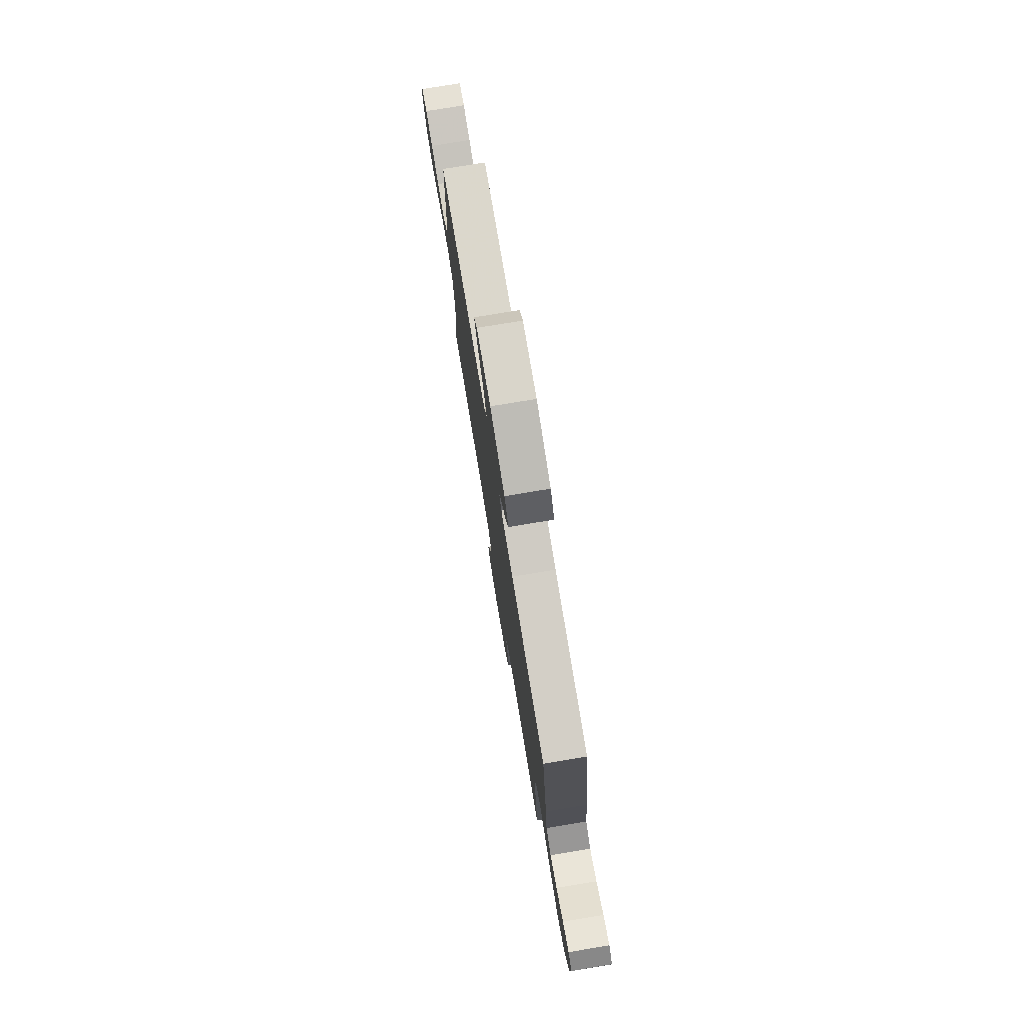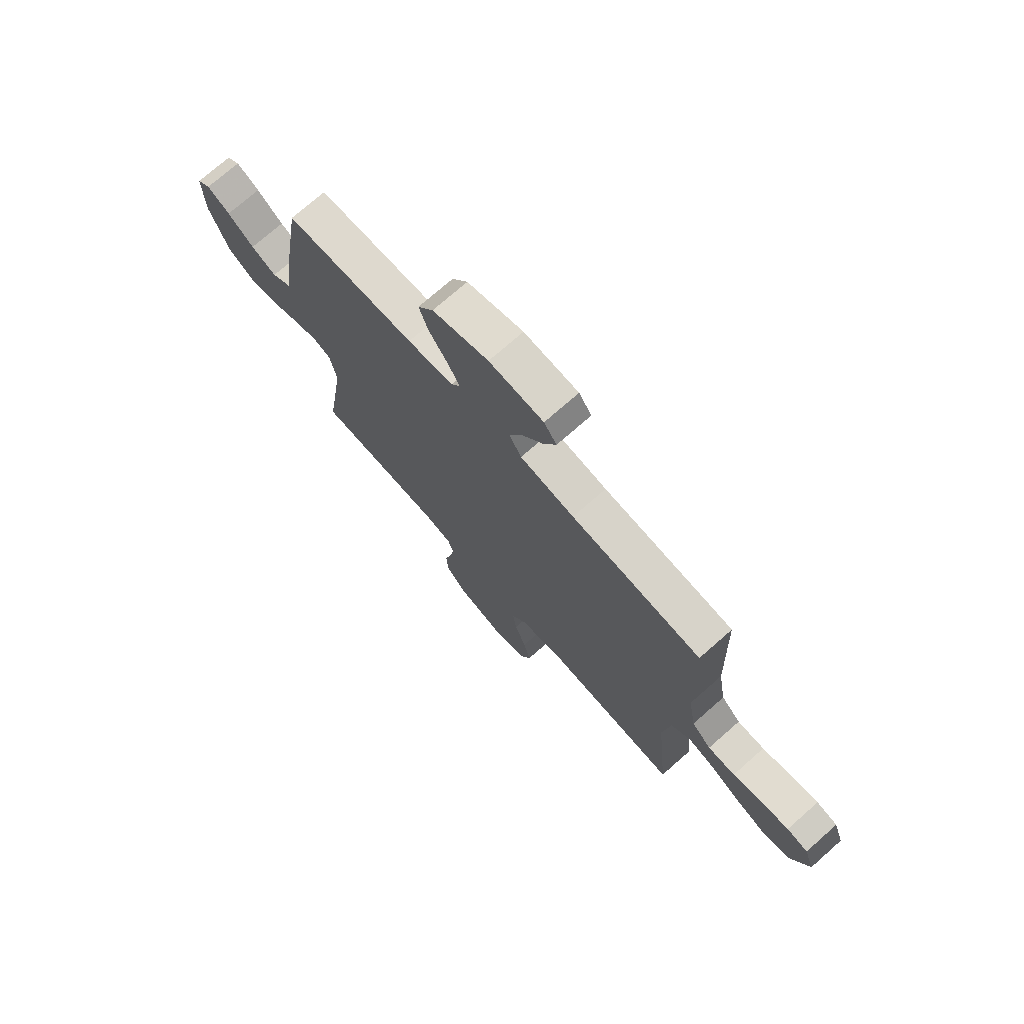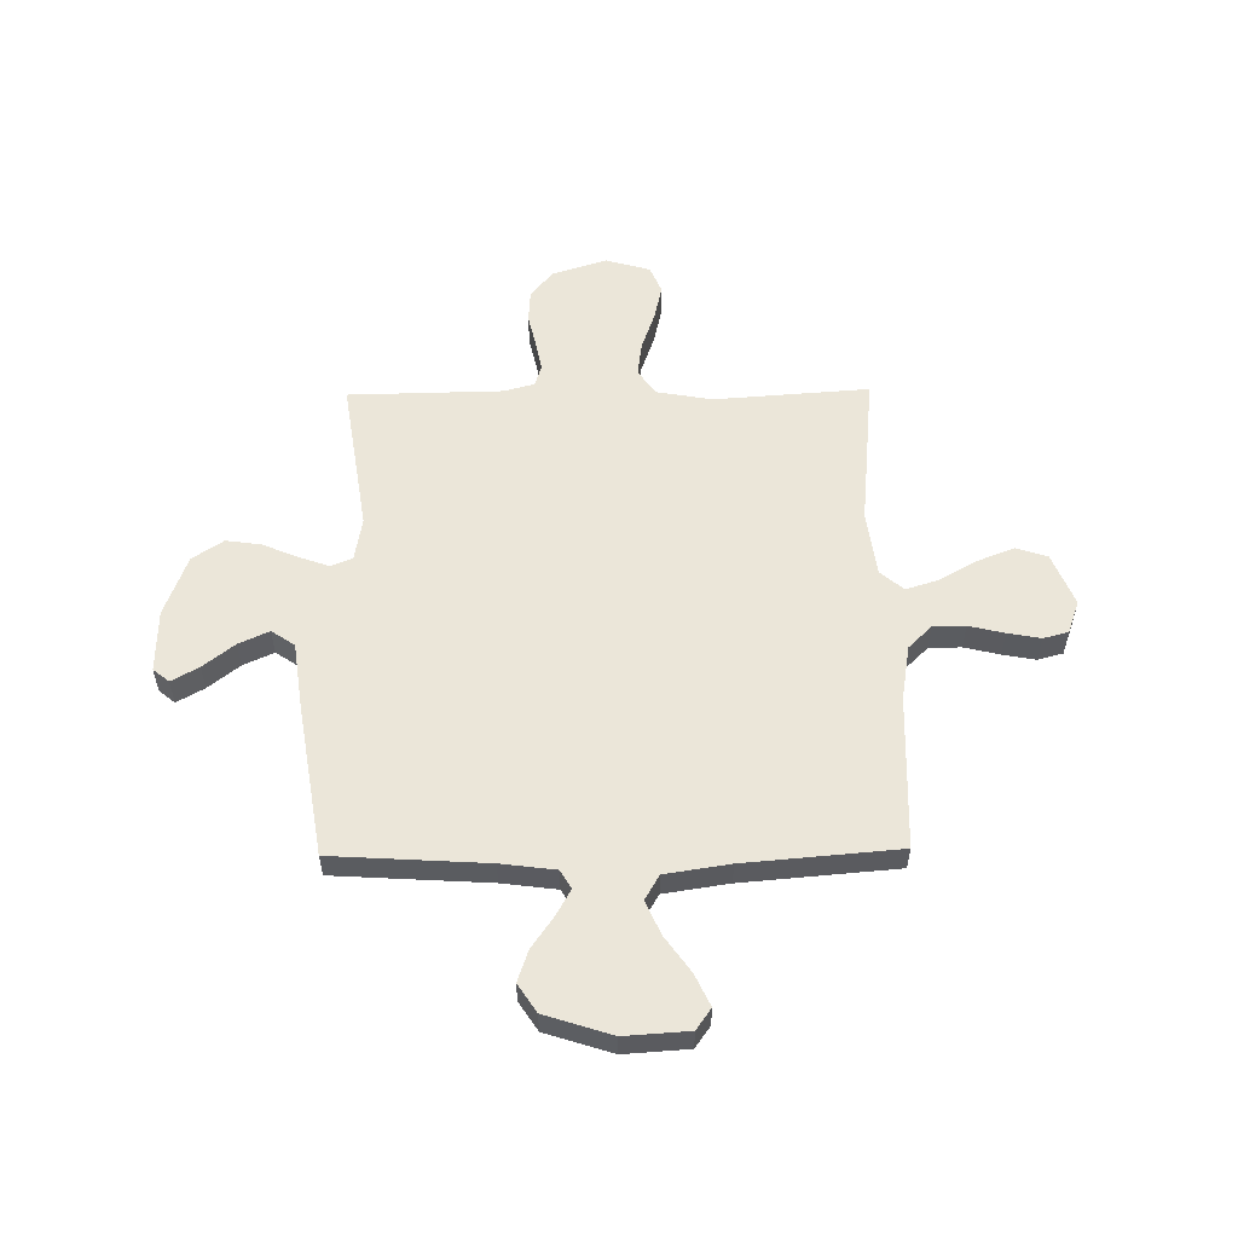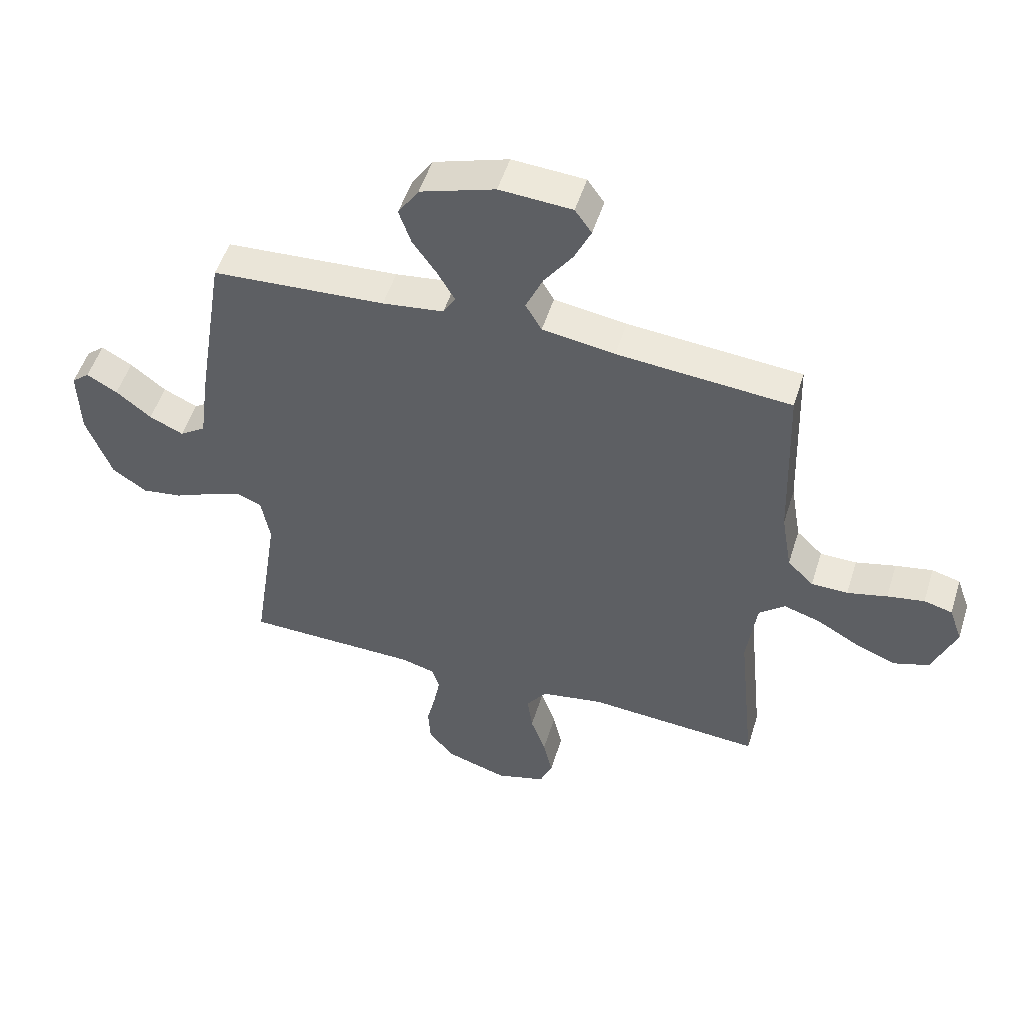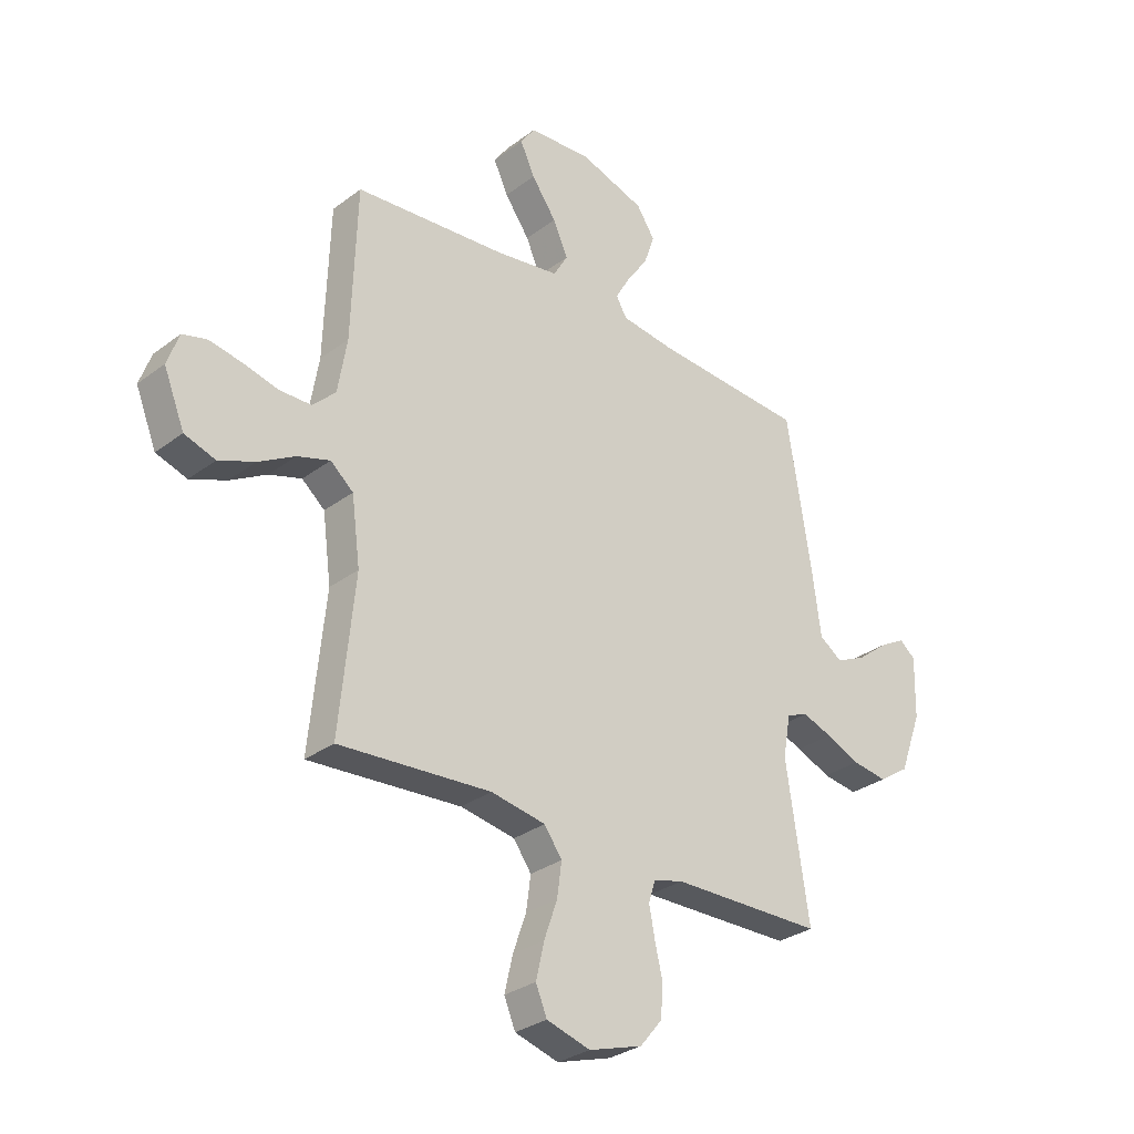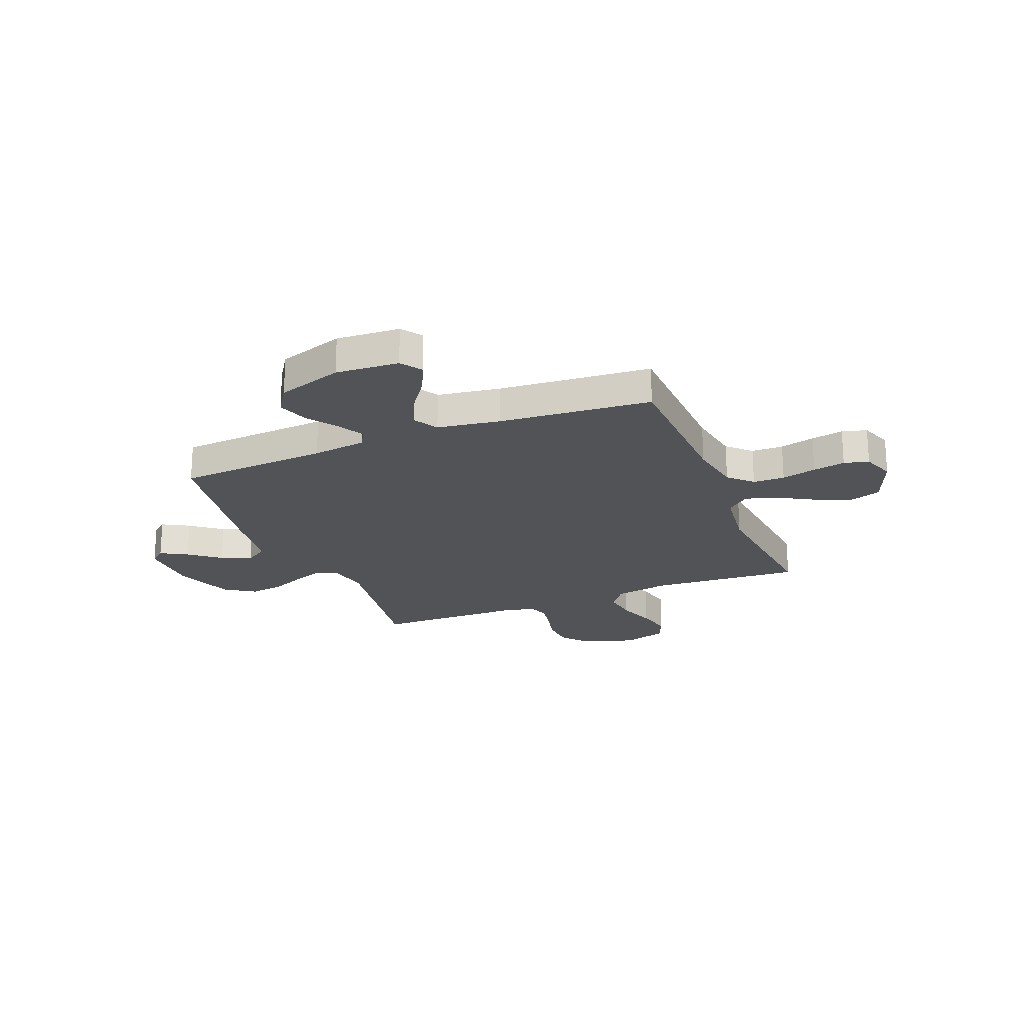
<metadata>
{"format":"obj","ext":"obj","renderer":"f3d","projection":"perspective","resolution":1024,"background":"white","views":[{"elev":77.9,"azim":-99.4,"up":"+Z"},{"elev":73.5,"azim":48.6,"up":"+Z"},{"elev":55.9,"azim":-0.8,"up":"+Y"},{"elev":51.5,"azim":17.2,"up":"+Z"},{"elev":-30.3,"azim":137.3,"up":"+Z"},{"elev":-22.0,"azim":21.9,"up":"+Y"}]}
</metadata>
<code>
v 0.5 0.07 0.5
v 0.51 0.07 0.2
v 0.528 0.07 0.093
v 0.573 0.07 0.049
v 0.636 0.07 0.048
v 0.705 0.07 0.065
v 0.769 0.07 0.077
v 0.818 0.07 0.064
v 0.841 0.07 0
v 0.8 0.07 -0.102
v 0.739 0.07 -0.122
v 0.668 0.07 -0.094
v 0.596 0.07 -0.053
v 0.532 0.07 -0.033
v 0.487 0.07 -0.071
v 0.47 0.07 -0.2
v 0.5 0.07 -0.5
v 0.2 0.07 -0.479
v 0.092 0.07 -0.498
v 0.057 0.07 -0.547
v 0.066 0.07 -0.614
v 0.092 0.07 -0.688
v 0.108 0.07 -0.758
v 0.086 0.07 -0.811
v 0 0.07 -0.836
v -0.106 0.07 -0.803
v -0.15 0.07 -0.75
v -0.154 0.07 -0.686
v -0.139 0.07 -0.621
v -0.128 0.07 -0.563
v -0.141 0.07 -0.521
v -0.2 0.07 -0.505
v -0.5 0.07 -0.5
v -0.455 0.07 -0.2
v -0.47 0.07 -0.116
v -0.512 0.07 -0.099
v -0.571 0.07 -0.12
v -0.638 0.07 -0.149
v -0.707 0.07 -0.159
v -0.767 0.07 -0.119
v -0.811 0.07 0
v -0.814 0.07 0.121
v -0.783 0.07 0.147
v -0.73 0.07 0.117
v -0.669 0.07 0.069
v -0.61 0.07 0.042
v -0.565 0.07 0.073
v -0.548 0.07 0.2
v -0.5 0.07 0.5
v -0.2 0.07 0.519
v -0.094 0.07 0.533
v -0.073 0.07 0.569
v -0.102 0.07 0.62
v -0.144 0.07 0.68
v -0.165 0.07 0.741
v -0.129 0.07 0.796
v 0 0.07 0.838
v 0.125 0.07 0.83
v 0.154 0.07 0.789
v 0.125 0.07 0.727
v 0.076 0.07 0.658
v 0.047 0.07 0.592
v 0.075 0.07 0.544
v 0.2 0.07 0.525
v 0.5 0 0.5
v 0.51 0 0.2
v 0.528 0 0.093
v 0.573 0 0.049
v 0.636 0 0.048
v 0.705 0 0.065
v 0.769 0 0.077
v 0.818 0 0.064
v 0.841 0 0
v 0.8 0 -0.102
v 0.739 0 -0.122
v 0.668 0 -0.094
v 0.596 0 -0.053
v 0.532 0 -0.033
v 0.487 0 -0.071
v 0.47 0 -0.2
v 0.5 0 -0.5
v 0.2 0 -0.479
v 0.092 0 -0.498
v 0.057 0 -0.547
v 0.066 0 -0.614
v 0.092 0 -0.688
v 0.108 0 -0.758
v 0.086 0 -0.811
v 0 0 -0.836
v -0.106 0 -0.803
v -0.15 0 -0.75
v -0.154 0 -0.686
v -0.139 0 -0.621
v -0.128 0 -0.563
v -0.141 0 -0.521
v -0.2 0 -0.505
v -0.5 0 -0.5
v -0.455 0 -0.2
v -0.47 0 -0.116
v -0.512 0 -0.099
v -0.571 0 -0.12
v -0.638 0 -0.149
v -0.707 0 -0.159
v -0.767 0 -0.119
v -0.811 0 0
v -0.814 0 0.121
v -0.783 0 0.147
v -0.73 0 0.117
v -0.669 0 0.069
v -0.61 0 0.042
v -0.565 0 0.073
v -0.548 0 0.2
v -0.5 0 0.5
v -0.2 0 0.519
v -0.094 0 0.533
v -0.073 0 0.569
v -0.102 0 0.62
v -0.144 0 0.68
v -0.165 0 0.741
v -0.129 0 0.796
v 0 0 0.838
v 0.125 0 0.83
v 0.154 0 0.789
v 0.125 0 0.727
v 0.076 0 0.658
v 0.047 0 0.592
v 0.075 0 0.544
v 0.2 0 0.525
f 59 60 61
f 58 59 61
f 57 58 61
f 56 57 61
f 55 56 61
f 54 55 61
f 53 54 61
f 52 53 61 62
f 51 52 62 63
f 47 48 49 50
f 51 63 64
f 50 51 64
f 47 50 64
f 43 44 45
f 42 43 45
f 41 42 45
f 40 41 45
f 39 40 45
f 38 39 45
f 37 38 45
f 36 37 45 46
f 64 1 2
f 47 64 2
f 46 47 2
f 36 46 2
f 35 36 2
f 27 28 29
f 26 27 29
f 25 26 29
f 24 25 29
f 23 24 29
f 22 23 29
f 21 22 29
f 20 21 29 30
f 19 20 30 31
f 16 17 18
f 19 31 32
f 18 19 32
f 16 18 32
f 15 16 32
f 11 12 13
f 10 11 13
f 9 10 13
f 8 9 13
f 7 8 13
f 6 7 13
f 5 6 13
f 4 5 13 14
f 32 33 34
f 15 32 34
f 14 15 34
f 4 14 34
f 3 4 34
f 2 3 34 35
f 125 124 123
f 125 123 122
f 125 122 121
f 125 121 120
f 125 120 119
f 125 119 118
f 125 118 117
f 126 125 117 116
f 127 126 116 115
f 114 113 112 111
f 128 127 115
f 128 115 114
f 128 114 111
f 109 108 107
f 109 107 106
f 109 106 105
f 109 105 104
f 109 104 103
f 109 103 102
f 109 102 101
f 110 109 101 100
f 66 65 128
f 66 128 111
f 66 111 110
f 66 110 100
f 66 100 99
f 93 92 91
f 93 91 90
f 93 90 89
f 93 89 88
f 93 88 87
f 93 87 86
f 93 86 85
f 94 93 85 84
f 95 94 84 83
f 82 81 80
f 96 95 83
f 96 83 82
f 96 82 80
f 96 80 79
f 77 76 75
f 77 75 74
f 77 74 73
f 77 73 72
f 77 72 71
f 77 71 70
f 77 70 69
f 78 77 69 68
f 98 97 96
f 98 96 79
f 98 79 78
f 98 78 68
f 98 68 67
f 99 98 67 66
f 1 65 66 2
f 2 66 67 3
f 3 67 68 4
f 4 68 69 5
f 5 69 70 6
f 6 70 71 7
f 7 71 72 8
f 8 72 73 9
f 9 73 74 10
f 10 74 75 11
f 11 75 76 12
f 12 76 77 13
f 13 77 78 14
f 14 78 79 15
f 15 79 80 16
f 16 80 81 17
f 17 81 82 18
f 18 82 83 19
f 19 83 84 20
f 20 84 85 21
f 21 85 86 22
f 22 86 87 23
f 23 87 88 24
f 24 88 89 25
f 25 89 90 26
f 26 90 91 27
f 27 91 92 28
f 28 92 93 29
f 29 93 94 30
f 30 94 95 31
f 31 95 96 32
f 32 96 97 33
f 33 97 98 34
f 34 98 99 35
f 35 99 100 36
f 36 100 101 37
f 37 101 102 38
f 38 102 103 39
f 39 103 104 40
f 40 104 105 41
f 41 105 106 42
f 42 106 107 43
f 43 107 108 44
f 44 108 109 45
f 45 109 110 46
f 46 110 111 47
f 47 111 112 48
f 48 112 113 49
f 49 113 114 50
f 50 114 115 51
f 51 115 116 52
f 52 116 117 53
f 53 117 118 54
f 54 118 119 55
f 55 119 120 56
f 56 120 121 57
f 57 121 122 58
f 58 122 123 59
f 59 123 124 60
f 60 124 125 61
f 61 125 126 62
f 62 126 127 63
f 63 127 128 64
f 64 128 65 1

</code>
